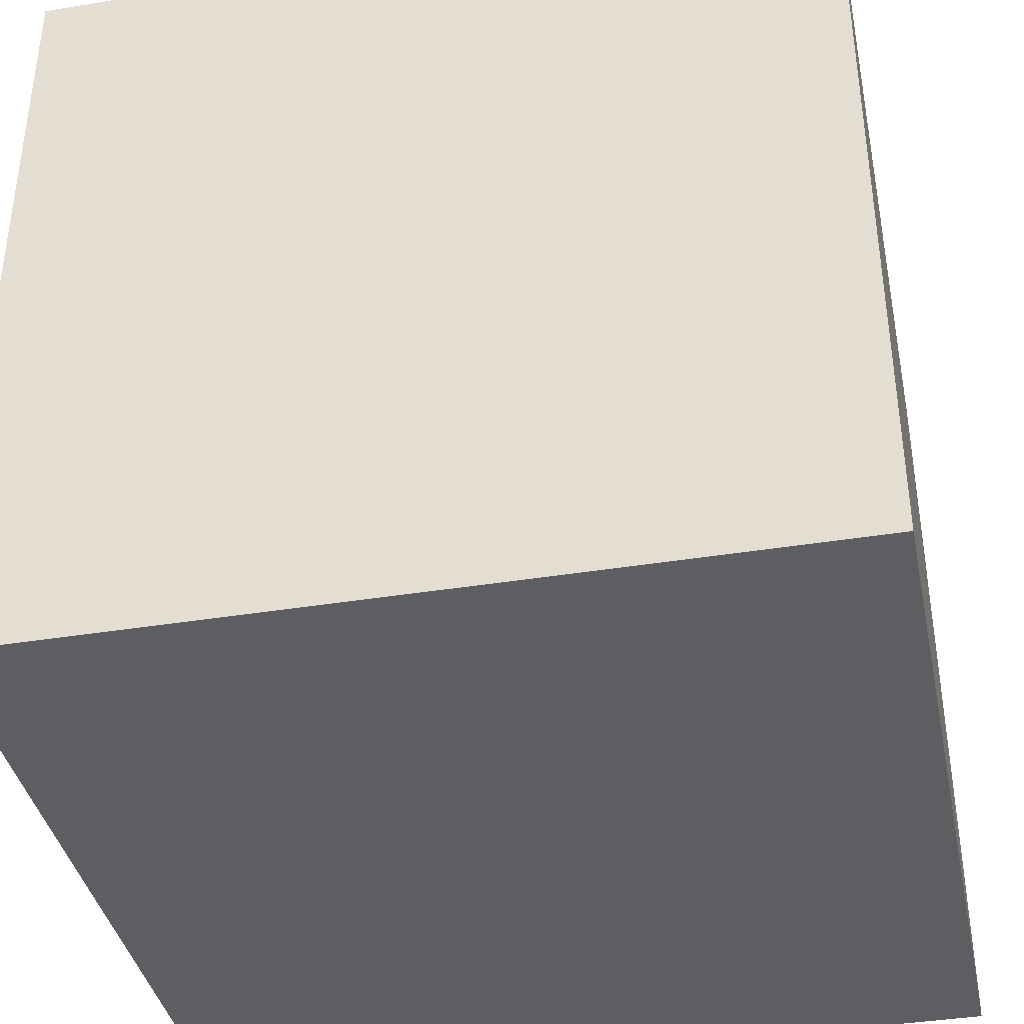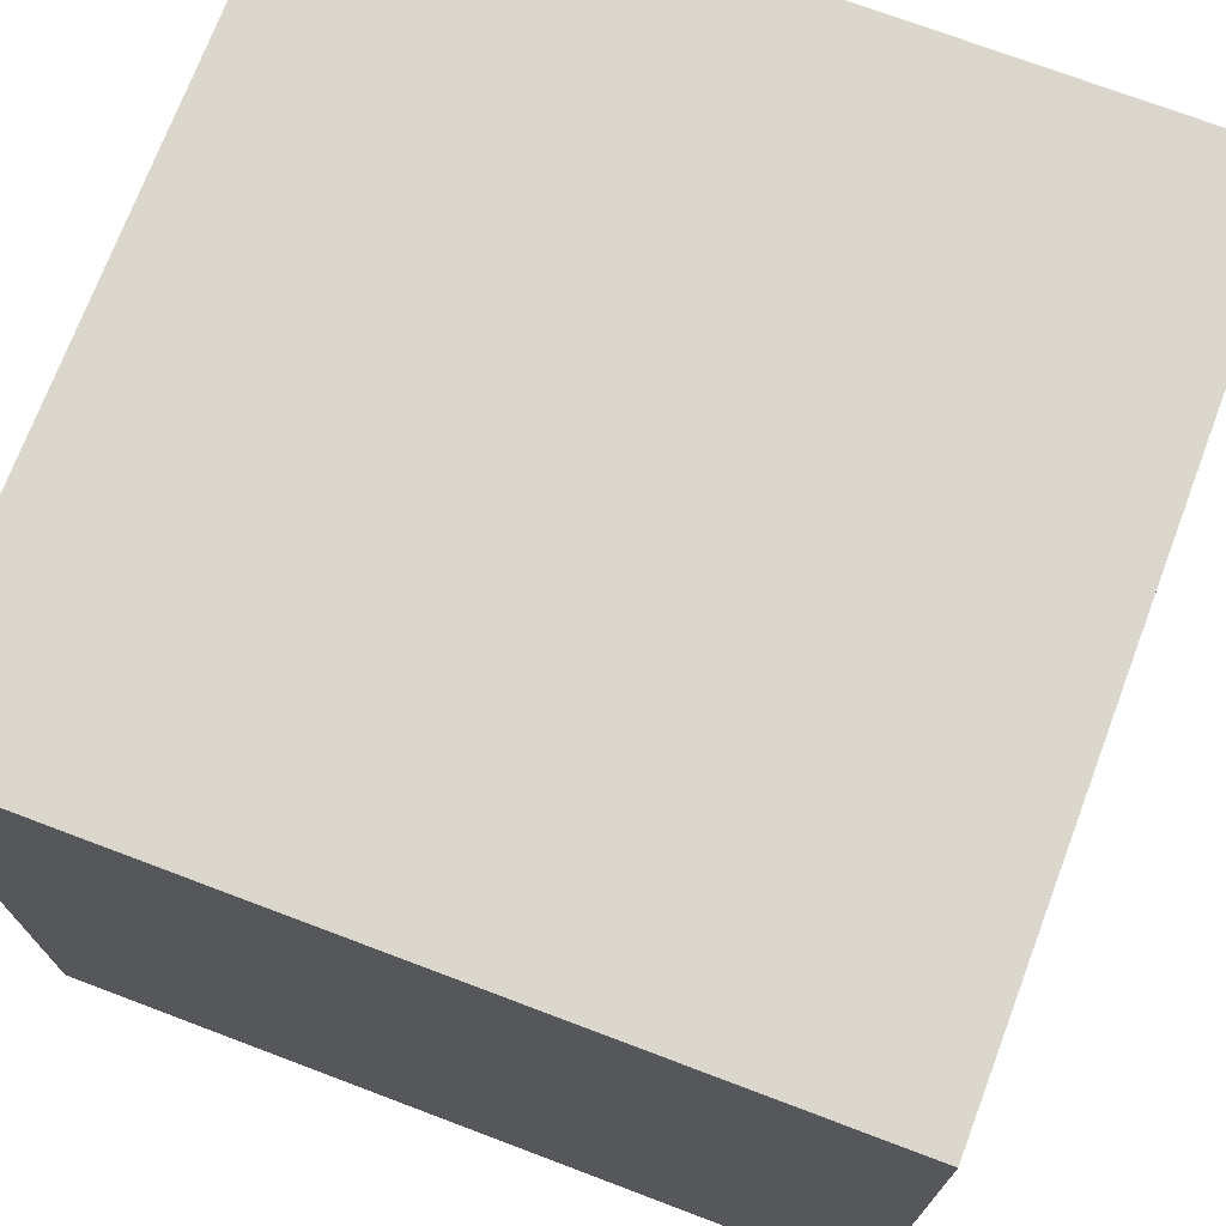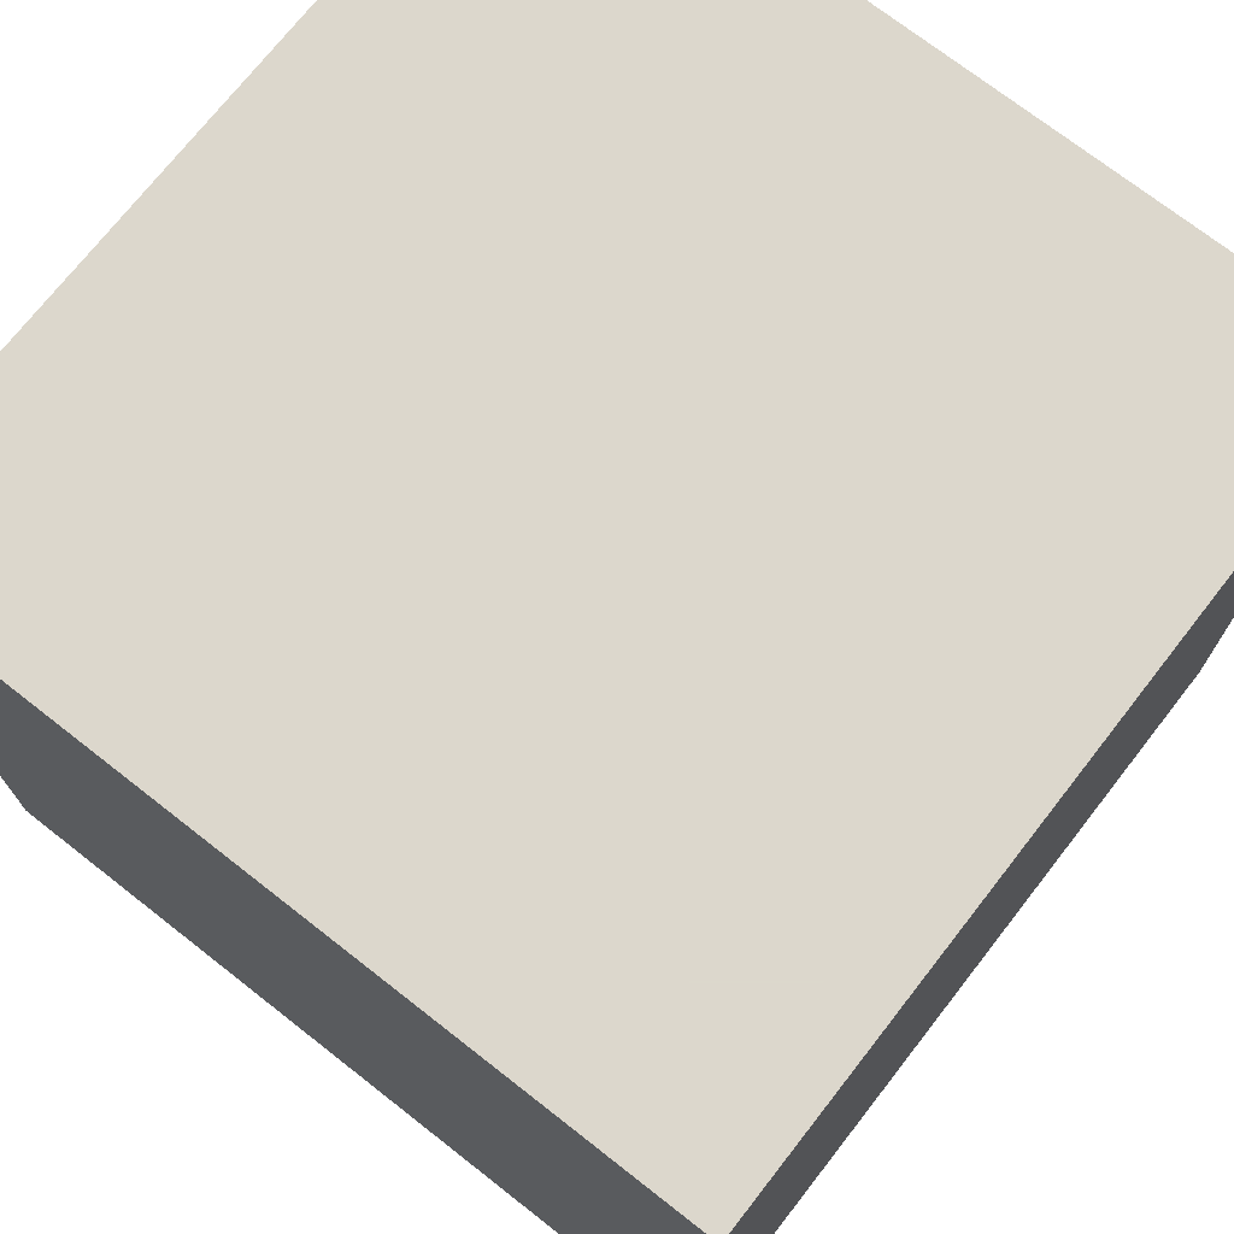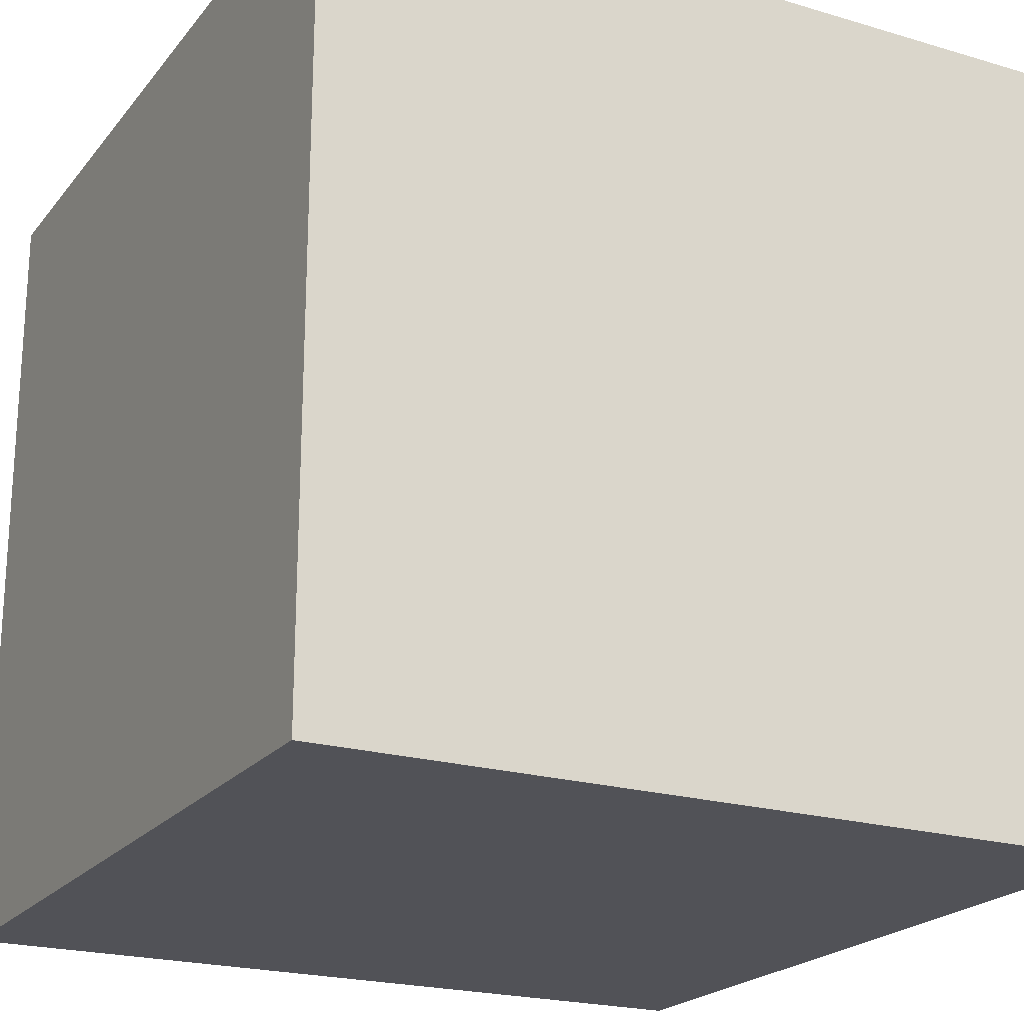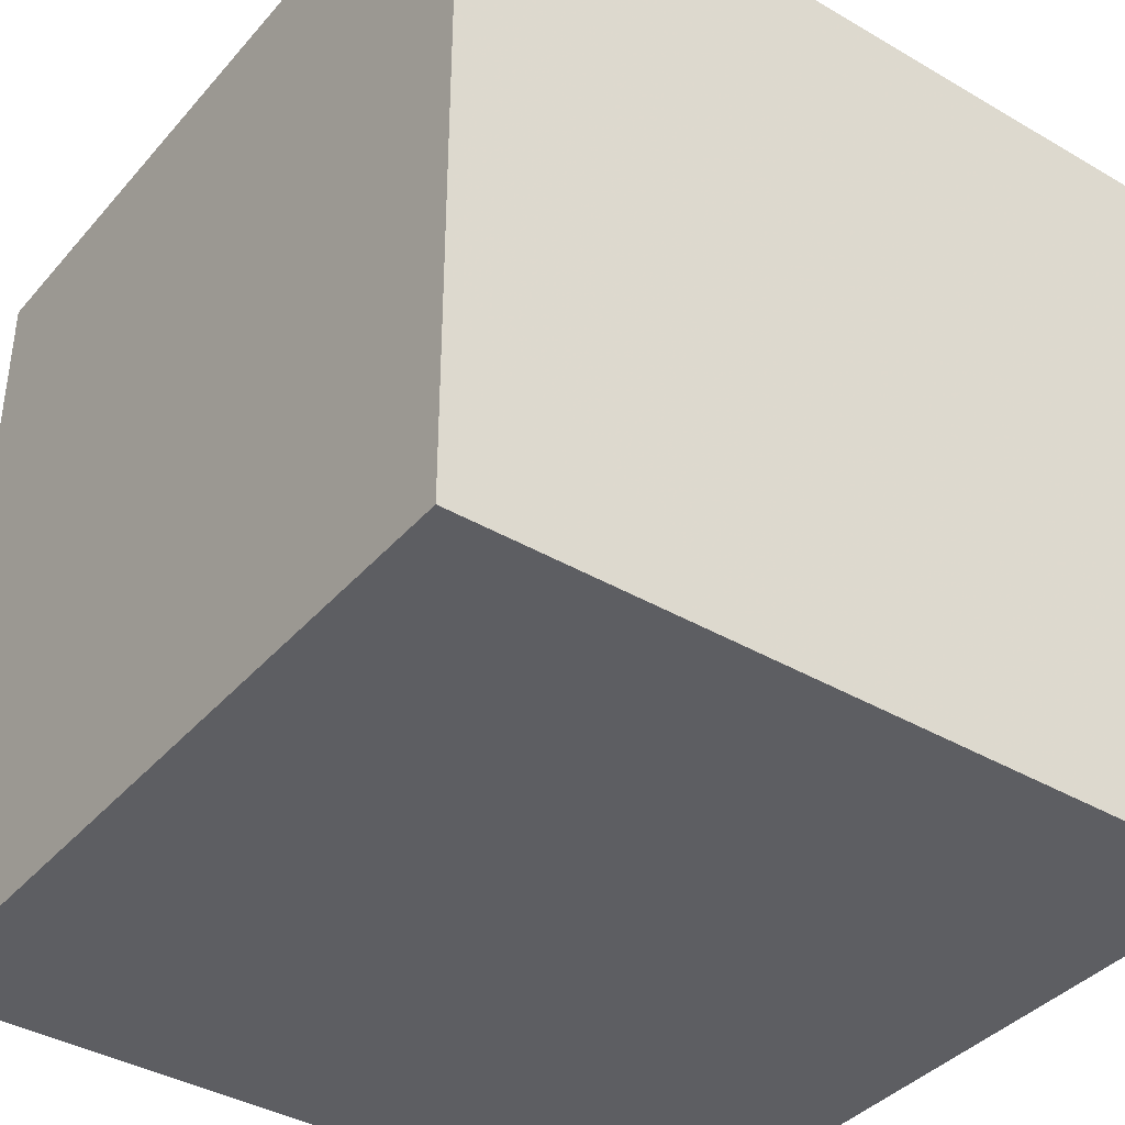
<metadata>
{"format":"obj","ext":"obj","renderer":"f3d","projection":"perspective","resolution":1024,"background":"white","views":[{"elev":-38.9,"azim":11.6,"up":"+Y"},{"elev":72.8,"azim":110.7,"up":"+Z"},{"elev":72.8,"azim":-52.0,"up":"+Z"},{"elev":-21.5,"azim":-117.7,"up":"+Y"},{"elev":-38.9,"azim":53.8,"up":"+Z"}]}
</metadata>
<code>
o carriage_63
v 0.02384 1.5 -0.9061
v 0.02384 1.4 -0.9061
v -0.0703 1.5 -0.8258
v -0.0703 1.4 -0.8258
v 0.1581 1.5 -1.02
v 0.1581 1.4 -1.02
v -0.3432 1.5 -0.8429
v -0.3432 1.4 -0.8429
v 0.2048 1.5 -1.146
v -0.1927 1.5 -0.8047
v 0.519 1.5 -1.16
v -0.01127 1.5 -1.176
v -0.01127 1.4 -1.176
v 0.2027 1.5 -1.008
v 0.2027 1.4 -1.008
v -0.4335 1.5 -0.8884
v -0.3216 1.5 -0.9089
v -0.3779 1.5 -0.8662
v -0.3779 1.4 -0.8662
v 0.3511 1.5 -1.011
v -0.4295 1.5 -0.8174
v 0.1564 1.5 -1.051
v 0.1564 1.4 -1.051
v -0.8854 -1.5 0.3125
v -1.003 -1.5 -0.3906
v -0.006594 1.4 -0.8082
v 0.06177 1.5 -1.18
v 0.06177 1.4 -1.18
v -0.006595 1.5 -0.8082
v 0.003886 1.5 -1.206
v 0.003886 1.4 -1.206
v 0.125 1.5 -0.8131
v 0.125 1.4 -0.8131
v 0.03736 1.5 -0.9675
v 0.03736 1.4 -0.9675
v -0.04525 1.5 -0.8669
v -0.04525 1.4 -0.8669
v -0.01899 1.5 -0.9248
v 0.008042 1.5 -1.048
v -0.01899 1.4 -0.9248
v -0.2218 1.5 -0.7614
v 0.1499 1.5 -1.015
v 0.1499 1.4 -1.015
v 0.3906 -1.003 1.5
v 0.4427 0.07812 1.5
v 1.5 -1.5 -1.5
v 0.4297 -1.5 0.4687
v 0.4687 -1.5 -0
v 1.5 -1.5 1.5
v -0.1302 -1.5 -1.5
v 0.7031 -1.5 -0.3776
v 0.1042 -1.5 1.5
v 0.5729 0.5208 1.5
v 0.8219 1.5 -0.0472
v 0.3118 1.5 -1.241
v 0.4167 1.5 -1.5
v 0.3125 1.5 -1.354
v 0.1042 1.5 1.5
v -0.1711 -0.542 -1.5
v 0.4427 -0.4167 1.5
v -0.003855 1.5 -0.7561
v -0.003855 1.4 -0.7561
v 0.04537 1.5 -0.8726
v 0.2047 1.5 -1.089
v 0.2047 1.4 -1.089
v -0.2083 -1.146 1.5
v -0.7096 0.9049 -1.5
v -0.1562 0.4427 1.5
v -0.1302 -0.3125 1.5
v 0 -1.5 -0
v -0.2083 -1.5 1.146
v -0.2865 -1.5 -0.5859
v -0.1823 -1.5 0.5859
v -0.2083 -1.5 -1.211
v -0.05208 1.5 -0.5729
v -0.1099 1.5 -0.9768
v -0.05208 1.5 -1.302
v -0.1038 1.5 -0.8659
v -0.05208 0.9896 1.5
v -0.1417 1.5 -0.9895
v -0.1417 1.4 -0.9895
v -0.004241 1.5 -1.202
v -0.004241 1.4 -1.202
v -0.03173 1.5 -0.9283
v -0.03173 1.4 -0.9283
v 0.519 1.4 -1.16
v 1.172 0.3646 1.5
v 1.224 -0.1562 1.5
v 1.055 -1.5 0.3125
v 1.25 -1.5 -0.2083
v 0.3991 1.5 -0.9739
v 0.3991 1.4 -0.9739
v -0.01198 1.5 -0.7514
v -0.01198 1.4 -0.7514
v 0.2909 1.5 -1.24
v 0.2909 1.4 -1.24
v 0.5373 1.5 -1.09
v -0.4335 1.4 -0.8884
v -0.2218 1.4 -0.7614
v -0.00326 1.5 -1.143
v -0.3218 1.5 -0.8335
v -0.3218 1.4 -0.8335
v -0.0861 1.5 -0.9673
v 0.2444 1.5 -1.209
v 0.2444 1.4 -1.209
v -0.4245 1.5 -0.7967
v -0.4245 1.4 -0.7967
v -0.1671 1.5 -0.8354
v -0.1671 1.4 -0.8354
v -0.03591 1.5 -0.8883
v -0.03591 1.4 -0.8883
v 0.2753 1.5 -1.258
v -0.1893 1.5 -0.9409
v -0.1893 1.4 -0.9409
v 0.06942 1.5 -0.8352
v 0.06942 1.4 -0.8352
v 0.2006 1.5 -0.8882
v 0.2006 1.4 -0.8882
v -0.2315 1.5 -0.6269
v -0.2315 1.4 -0.6269
v 0.008042 1.4 -1.048
v 0.167 1.5 -0.9817
v 0.2553 1.5 -0.9622
v 0.2553 1.4 -0.9622
v -0.0861 1.4 -0.9673
v 0.1966 1.5 -0.9235
v -0.638 0.3906 1.5
v -0.4687 -1.5 -0
v -0.5208 -0.5469 1.5
v -1.5 -0.9375 0.4167
v -1.5 0.1693 -1.152
v -1.5 0.4167 0.1562
v -1.5 0.625 -0.1562
v -1.5 0.599 0.625
v -1.5 -1.5 1.5
v -1.5 -0.1823 0.4818
v -1.5 -0.05208 -0
v -1.5 0.01302 1.042
v -1.5 0 -0.4687
v -1.5 1.237 0.2083
v -1.5 1.5 -1.5
v -1.5 -0.5469 -0.2148
v -1.5 -1.5 0.1302
v -1.5 -1.5 -1.5
v -1.5 -1.276 -0.05208
v -1.5 -0.3125 -1.055
v -0.3216 1.4 -0.9089
v -0.3594 1.5 -0.8713
v -0.3594 1.4 -0.8713
v 0.3118 1.4 -1.241
v -0.2584 1.5 -0.9017
v 0.1989 1.5 -1.118
v 0.1989 1.4 -1.118
v 0.2289 1.5 -1.264
v -0.2584 1.4 -0.9017
v -0.3838 1.5 -0.8575
v 0.1953 1.5 -0.8691
v 0.371 1.5 -1.27
v 0.371 1.4 -1.27
v 0.5256 1.5 -1.035
v 0.4213 1.5 -1.228
v 0.000667 1.5 -0.9091
v 0.1075 1.5 -1.147
v 0.1791 1.5 -1.059
v -0.00326 1.4 -1.143
v 0.2339 1.5 -0.9715
v 0.2339 1.4 -0.9715
v 0.3605 1.5 -1.269
v -0.1539 1.5 -0.9826
v 0.1514 1.5 -0.828
v 0.2107 1.5 -1.173
v -0.4173 1.5 -0.8976
v 0.4576 1.5 -0.9749
v -0.2811 1.5 -0.7618
v 0.1966 1.4 -0.9235
v 1.5 0.3581 0.6169
v 1.5 1.5 -1.5
v 1.5 1.5 1.5
v 1.5 -1.5 -0.1302
v 1.5 1.5 -0.1042
v 1.5 -0.8667 -0.3743
v 0.3605 1.4 -1.269
v -0.1354 1.5 -0.8506
v -1.198 0.02604 1.5
v -1.276 -1.5 0.2083
v -1.5 1.5 1.5
v -0.651 1.5 0.2681
v -0.03109 1.5 -0.7567
v 0.000667 1.4 -0.9091
v -0.2626 1.5 -0.7292
v 0.5256 1.4 -1.035
v 0.5017 1.5 -1.172
v 0.5017 1.4 -1.172
v -0.2129 1.5 -0.6321
v -0.2129 1.4 -0.6321
v 0.4484 1.5 -1.19
v 0.4484 1.4 -1.19
v 0.1018 1.5 -0.816
v 0.1018 1.4 -0.816
v -0.4054 1.5 -0.7915
v -0.4054 1.4 -0.7915
v -0.2076 1.5 -0.6512
v 0.0288 1.5 -1.011
v 0.0288 1.4 -1.011
v -0.1539 1.4 -0.9826
v -0.2076 1.4 -0.6512
v 0.2107 1.4 -1.173
v -0.000339 1.5 -0.7688
v -0.000339 1.4 -0.7688
v -0.2364 1.5 -0.7208
v -0.2364 1.4 -0.7208
v 0.2254 1.5 -1.252
v 0.2254 1.4 -1.252
v -0.2353 1.5 -0.7
v -0.4173 1.4 -0.8976
v -0.2411 1.5 -0.6913
v -0.2411 1.4 -0.6913
v 0.2183 1.5 -0.9895
v 0.4576 1.4 -0.9749
v 0.2753 1.4 -1.258
v -0.2384 1.5 -0.6391
v -0.1038 1.4 -0.8659
v -0.3892 1.5 -0.8007
v -0.3892 1.4 -0.8007
v -0.2384 1.4 -0.6391
v 0.3511 1.4 -1.011
v -0.1927 1.4 -0.8047
v -0.2353 1.4 -0.7
v 0.2411 1.5 -1.271
v 0.2411 1.4 -1.271
v 0.1791 1.4 -1.059
v -0.03109 1.4 -0.7567
v 0.1778 1.5 -0.843
v 0.1778 1.4 -0.843
v 0.4213 1.4 -1.228
v 0.1075 1.4 -1.147
v -0.4325 1.5 -0.8298
v -0.4325 1.4 -0.8298
v 0.5373 1.4 -1.09
v 0.5064 1.5 -1.003
v 0.5064 1.4 -1.003
v 0.5357 1.5 -1.121
v -0.3125 1.5 -0.8171
v 0.5357 1.4 -1.121
v 0.1953 1.4 -0.8691
v 0.01519 1.5 -1.111
v 0.01519 1.4 -1.111
v 0.2289 1.4 -1.264
v 0.3361 1.5 -1.255
v -0.3838 1.4 -0.8575
v -0.2229 1.5 -0.7822
v -0.2229 1.4 -0.7822
f 143 185 135
f 135 145 143
f 52 66 135
f 130 145 135
f 135 71 52
f 185 24 135
f 66 129 135
f 71 49 52
f 135 186 138
f 138 136 135
f 135 136 130
f 52 44 66
f 145 144 143
f 143 25 185
f 24 73 135
f 135 73 71
f 129 184 135
f 184 186 135
f 130 142 145
f 144 25 143
f 66 69 129
f 129 127 184
f 136 142 130
f 185 25 24
f 49 44 52
f 44 69 66
f 25 128 24
f 128 73 24
f 73 49 71
f 142 144 145
f 69 127 129
f 127 186 184
f 138 134 136
f 136 137 142
f 186 134 138
f 73 47 49
f 128 70 73
f 44 60 69
f 25 72 128
f 134 132 136
f 70 47 73
f 69 68 127
f 132 137 136
f 49 60 44
f 60 45 69
f 137 139 142
f 144 72 25
f 72 70 128
f 70 48 47
f 45 68 69
f 134 133 132
f 142 146 144
f 68 79 127
f 186 140 134
f 140 133 134
f 132 139 137
f 139 146 142
f 144 74 72
f 47 89 49
f 49 45 60
f 79 186 127
f 132 133 139
f 48 89 47
f 70 51 48
f 72 51 70
f 49 88 45
f 45 53 68
f 139 131 146
f 133 131 139
f 144 50 74
f 72 46 51
f 48 51 89
f 88 53 45
f 53 79 68
f 187 186 58
f 186 141 140
f 146 141 144
f 59 50 144
f 74 46 72
f 51 90 89
f 49 178 88
f 88 87 53
f 187 141 186
f 140 141 133
f 131 141 146
f 59 144 141
f 89 179 49
f 181 176 49
f 176 178 49
f 79 58 186
f 90 179 89
f 181 49 179
f 53 178 79
f 141 131 133
f 178 87 88
f 87 178 53
f 178 58 79
f 67 59 141
f 50 46 74
f 46 90 51
f 178 187 58
f 54 75 187
f 54 187 178
f 59 46 50
f 46 179 90
f 75 210 214
f 216 190 187
f 221 216 187
f 75 214 202
f 119 221 187
f 75 202 194
f 194 119 187
f 187 75 194
f 177 176 181
f 93 188 75
f 63 29 208
f 93 75 54
f 63 208 61
f 61 93 54
f 115 63 61
f 61 54 198
f 61 198 115
f 41 210 75
f 75 78 183
f 183 108 10
f 41 75 183
f 10 251 41
f 183 10 41
f 174 187 190
f 243 101 7
f 106 21 187
f 7 148 18
f 200 106 187
f 243 7 18
f 200 187 243
f 243 18 156
f 223 200 243
f 243 156 223
f 177 59 67
f 181 179 46
f 32 198 54
f 54 126 117
f 170 32 54
f 54 117 157
f 233 170 54
f 54 157 233
f 63 1 162
f 162 110 36
f 29 63 162
f 162 36 29
f 3 78 75
f 75 188 3
f 243 187 174
f 141 187 21
f 141 21 237
f 141 237 16
f 172 17 141
f 141 16 172
f 91 20 54
f 54 160 240
f 54 240 173
f 173 91 54
f 122 126 54
f 218 14 122
f 166 218 122
f 54 20 123
f 123 166 122
f 122 54 123
f 77 141 17
f 160 54 177
f 177 11 242
f 97 160 177
f 177 242 97
f 42 122 14
f 5 42 14
f 17 151 113
f 77 17 113
f 80 76 77
f 169 80 77
f 77 113 169
f 11 177 161
f 77 76 103
f 39 246 100
f 100 77 103
f 103 39 100
f 161 196 192
f 161 192 11
f 27 163 77
f 77 100 12
f 77 12 82
f 30 27 77
f 82 30 77
f 38 34 203
f 203 39 103
f 103 84 38
f 103 38 203
f 56 177 67
f 180 176 177
f 180 178 176
f 180 54 178
f 177 56 161
f 57 55 249
f 57 249 168
f 158 161 57
f 57 168 158
f 163 57 77
f 56 141 77
f 56 67 141
f 46 177 181
f 177 54 180
f 56 57 161
f 112 95 55
f 171 104 212
f 112 55 57
f 229 112 57
f 9 171 212
f 154 229 57
f 163 9 212
f 154 57 163
f 163 212 154
f 56 77 57
f 177 46 59
f 163 22 164
f 152 9 163
f 64 152 163
f 163 164 64
f 238 250 98
f 238 224 250
f 16 237 238
f 238 98 16
f 215 98 250
f 107 224 238
f 250 224 156
f 238 237 21
f 172 16 98
f 98 215 172
f 215 250 19
f 107 201 224
f 21 106 107
f 107 238 21
f 223 156 224
f 19 149 215
f 156 18 19
f 19 250 156
f 106 200 201
f 201 107 106
f 200 223 224
f 224 201 200
f 17 172 215
f 215 147 17
f 18 148 149
f 149 19 18
f 215 149 147
f 148 7 149
f 147 149 8
f 147 155 151
f 151 17 147
f 8 149 7
f 8 102 147
f 155 147 102
f 7 101 102
f 102 8 7
f 113 151 155
f 155 114 113
f 102 252 155
f 102 101 243
f 243 174 102
f 155 109 114
f 102 99 252
f 227 155 252
f 217 102 174
f 190 216 217
f 174 190 217
f 169 113 114
f 114 205 169
f 155 227 109
f 114 109 222
f 211 99 102
f 41 251 252
f 252 99 41
f 227 252 10
f 211 102 217
f 216 221 217
f 125 205 114
f 10 108 109
f 109 227 10
f 222 125 114
f 222 109 183
f 183 78 222
f 99 211 41
f 251 10 252
f 228 211 217
f 225 217 221
f 80 169 205
f 205 81 80
f 125 81 205
f 108 183 109
f 222 85 125
f 78 3 222
f 210 41 211
f 214 210 211
f 211 228 214
f 217 206 228
f 217 225 206
f 76 80 81
f 81 125 76
f 222 111 85
f 125 85 103
f 4 222 3
f 228 206 214
f 195 206 225
f 221 119 120
f 120 225 221
f 125 103 76
f 37 111 222
f 111 40 85
f 84 103 85
f 222 4 37
f 3 188 4
f 202 214 206
f 206 195 202
f 225 120 195
f 119 194 120
f 36 110 111
f 111 37 36
f 40 111 189
f 85 40 84
f 26 37 4
f 232 4 188
f 194 202 195
f 195 120 194
f 110 162 111
f 40 189 35
f 189 111 162
f 38 84 40
f 29 36 37
f 37 26 29
f 26 4 232
f 188 93 232
f 40 35 38
f 2 35 189
f 209 26 232
f 94 232 93
f 34 38 35
f 175 35 2
f 162 1 2
f 2 189 162
f 26 209 29
f 209 232 94
f 203 34 35
f 35 204 203
f 35 175 43
f 175 2 116
f 2 1 63
f 208 29 209
f 94 62 209
f 93 61 62
f 62 94 93
f 35 43 204
f 43 175 122
f 122 42 43
f 234 175 116
f 63 115 116
f 116 2 63
f 209 62 208
f 61 208 62
f 204 121 203
f 43 23 204
f 126 122 175
f 42 5 43
f 234 245 175
f 116 199 234
f 39 203 121
f 23 121 204
f 6 23 43
f 175 118 126
f 6 43 5
f 245 234 157
f 175 245 118
f 115 198 199
f 199 116 115
f 234 199 33
f 121 247 39
f 247 121 23
f 231 23 6
f 117 126 118
f 5 14 6
f 233 157 234
f 157 117 118
f 118 245 157
f 170 233 234
f 234 33 170
f 198 32 33
f 33 199 198
f 246 39 247
f 236 247 23
f 164 22 23
f 23 231 164
f 231 6 15
f 15 6 14
f 32 170 33
f 100 246 247
f 247 165 100
f 247 236 28
f 236 23 163
f 22 163 23
f 231 15 65
f 14 218 15
f 165 247 28
f 28 236 27
f 163 27 236
f 231 65 164
f 65 15 226
f 218 166 167
f 167 15 218
f 165 13 100
f 165 28 13
f 64 164 65
f 65 226 105
f 167 226 15
f 166 123 167
f 12 100 13
f 31 13 28
f 27 30 31
f 31 28 27
f 65 153 64
f 65 105 153
f 150 105 226
f 124 226 167
f 124 167 123
f 13 83 12
f 31 83 13
f 30 82 31
f 152 64 153
f 105 207 153
f 105 150 96
f 197 150 226
f 226 124 20
f 123 20 124
f 82 12 83
f 83 31 82
f 9 152 153
f 153 207 9
f 207 105 171
f 105 96 220
f 96 150 95
f 197 235 150
f 226 191 197
f 207 171 9
f 104 171 105
f 213 105 220
f 220 96 112
f 55 95 150
f 95 112 96
f 196 161 235
f 235 197 196
f 182 150 235
f 219 191 226
f 197 191 239
f 20 91 92
f 92 226 20
f 212 104 105
f 105 213 212
f 220 230 213
f 150 182 249
f 249 55 150
f 161 158 235
f 182 235 159
f 219 241 191
f 226 92 219
f 197 239 193
f 239 191 97
f 91 173 92
f 112 229 230
f 230 220 112
f 213 230 248
f 168 249 182
f 197 193 196
f 159 235 158
f 182 159 168
f 173 240 241
f 241 219 173
f 191 241 160
f 219 92 173
f 244 193 239
f 160 97 191
f 97 242 239
f 154 212 213
f 213 248 154
f 229 154 230
f 248 230 154
f 192 196 193
f 158 168 159
f 240 160 241
f 193 244 86
f 244 239 242
f 11 192 193
f 193 86 11
f 86 244 11
f 242 11 244

</code>
